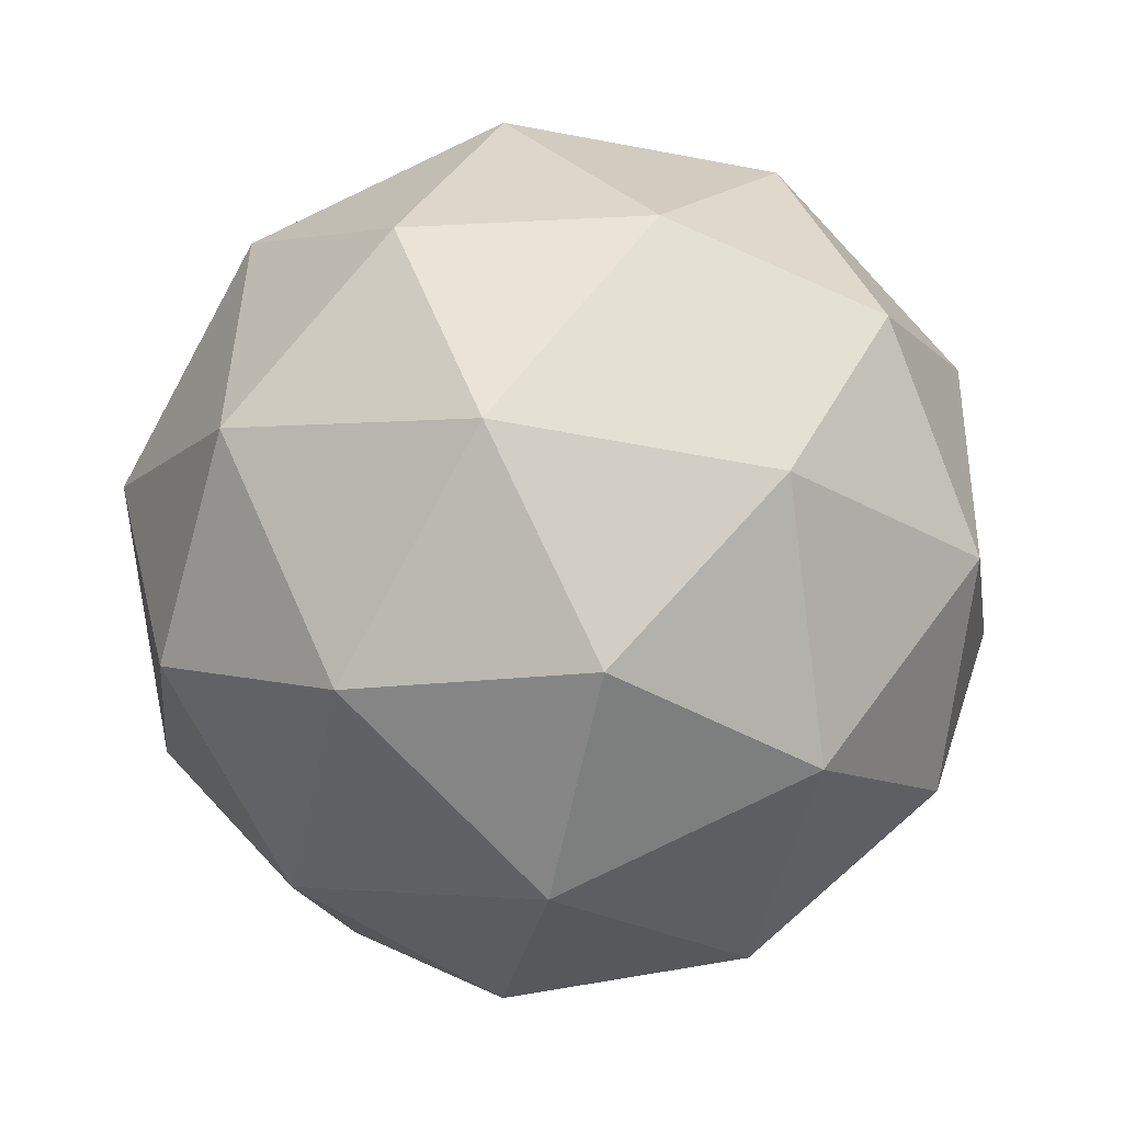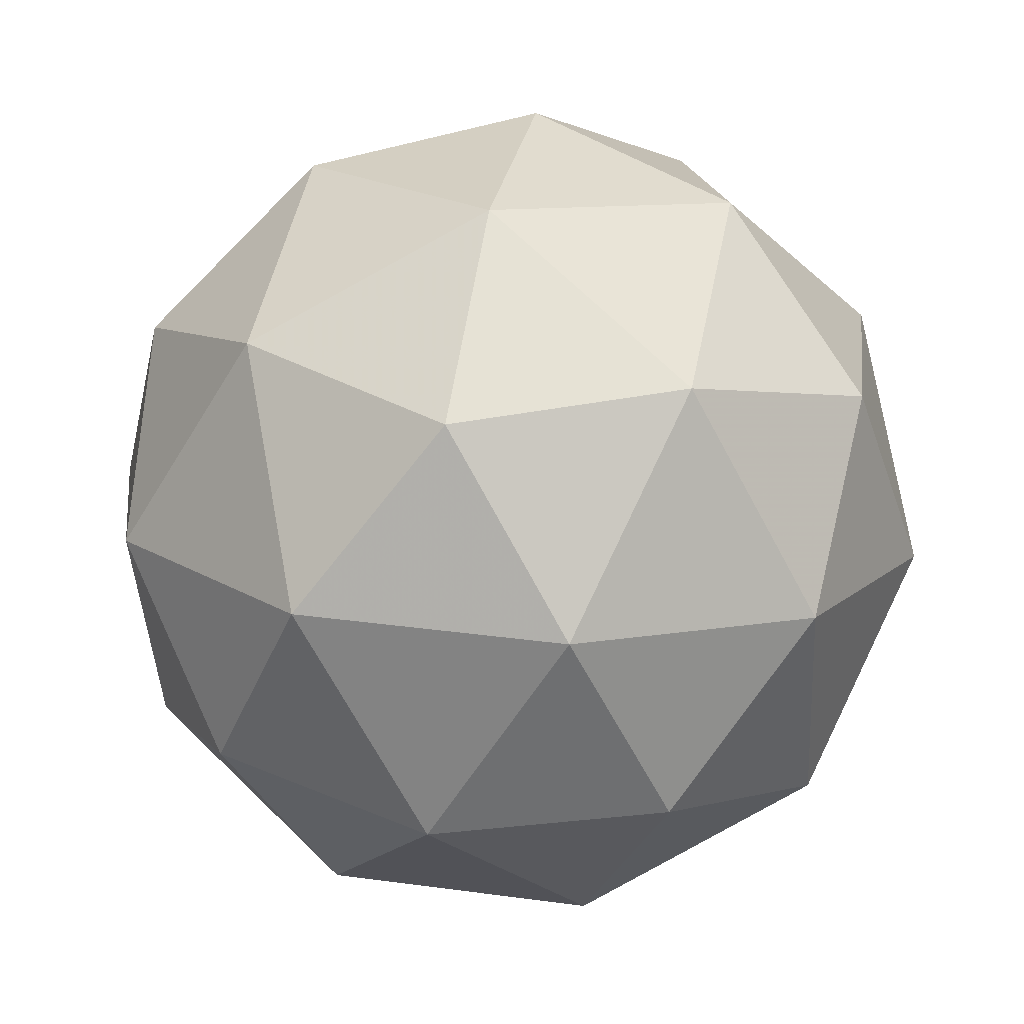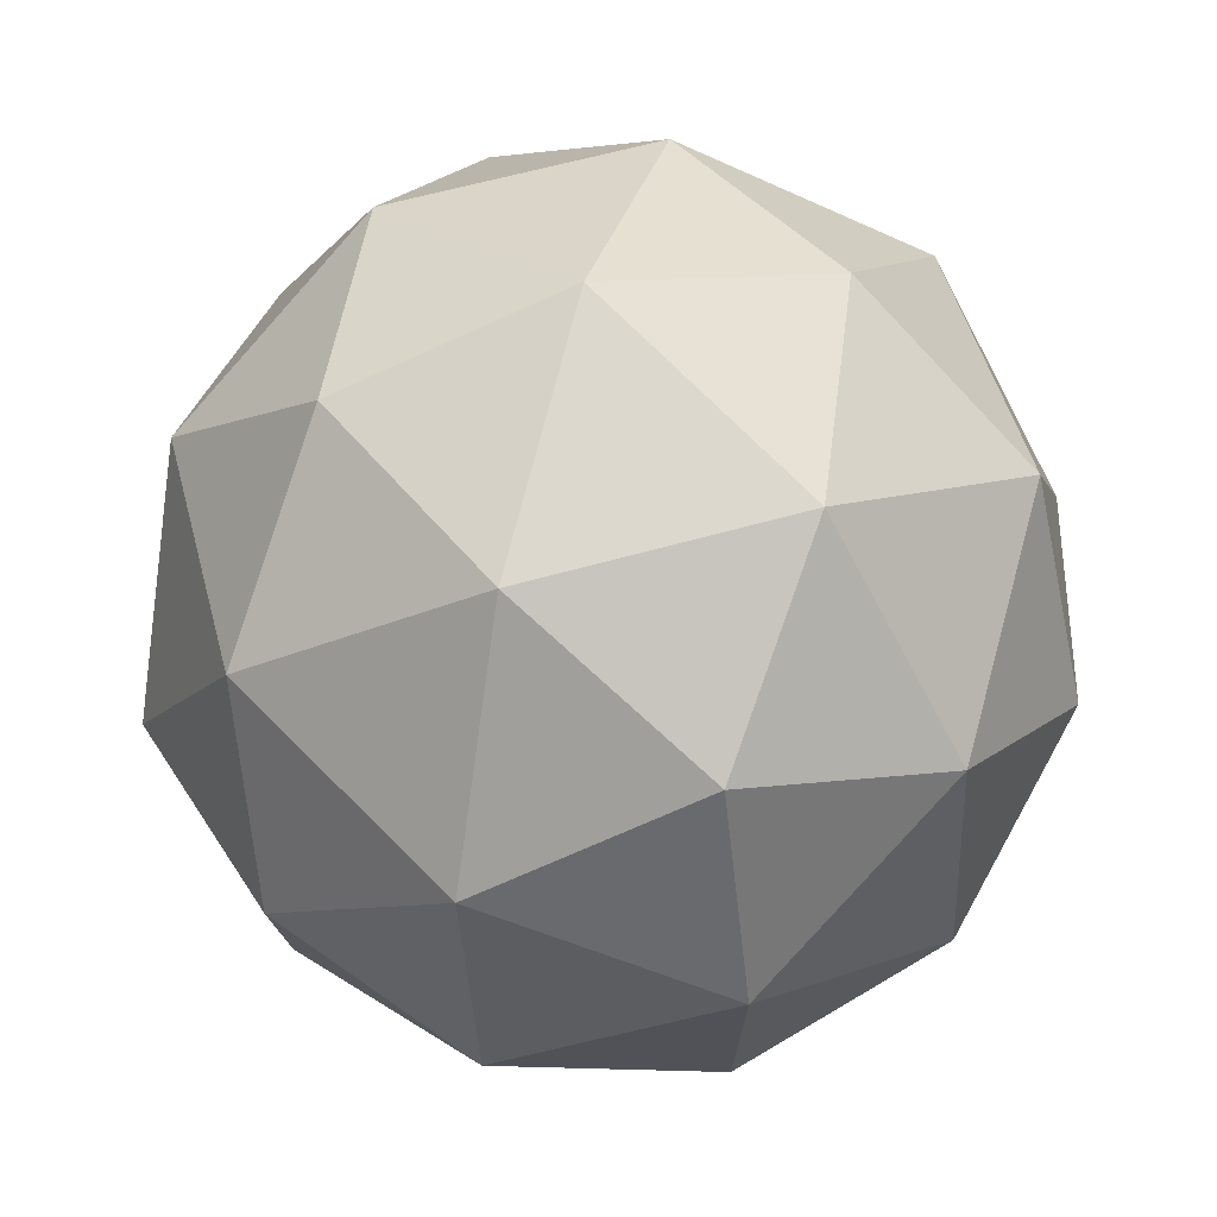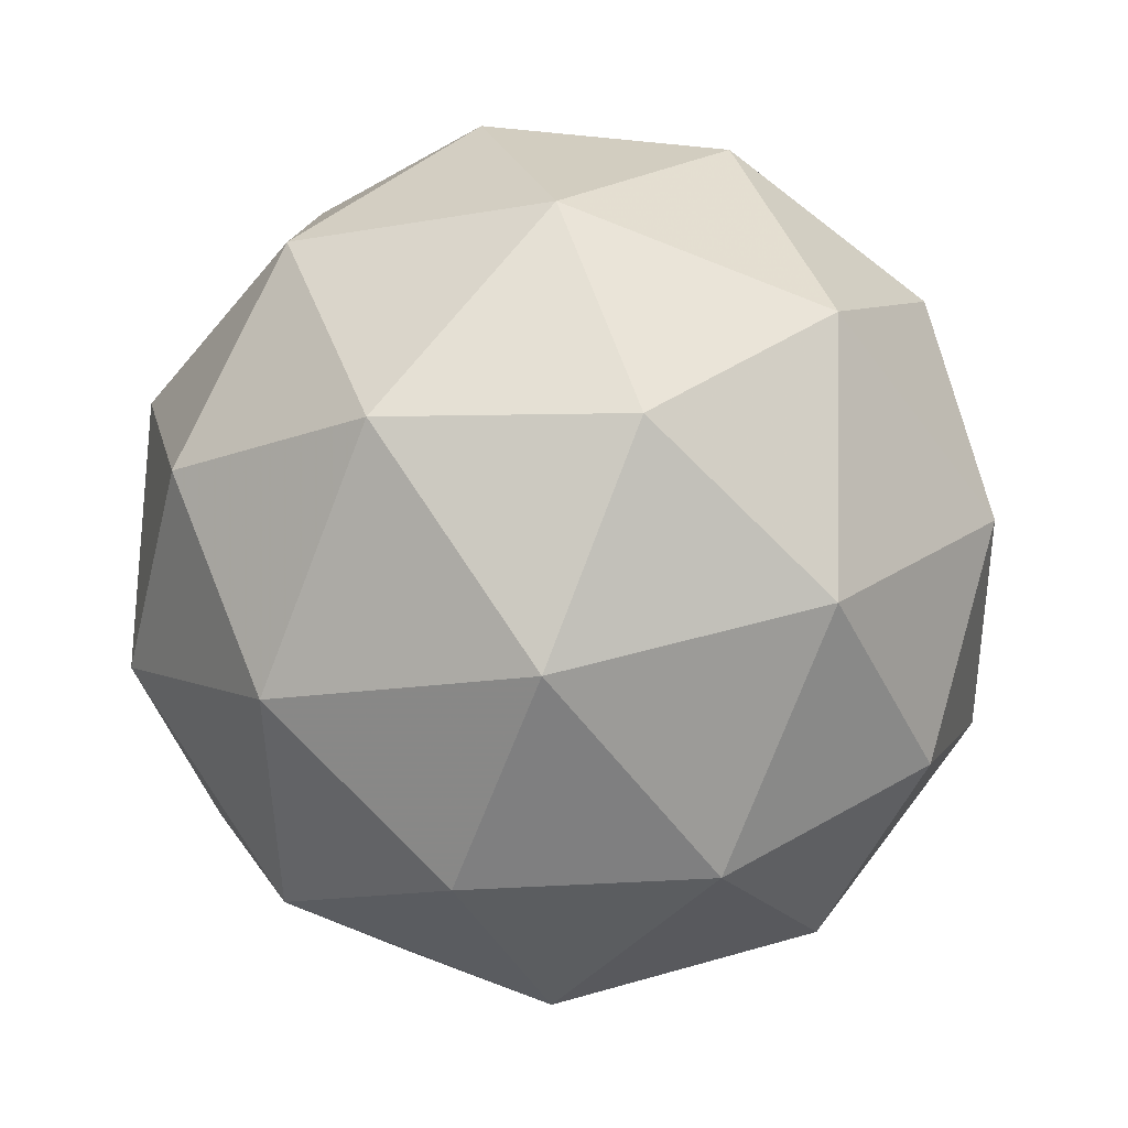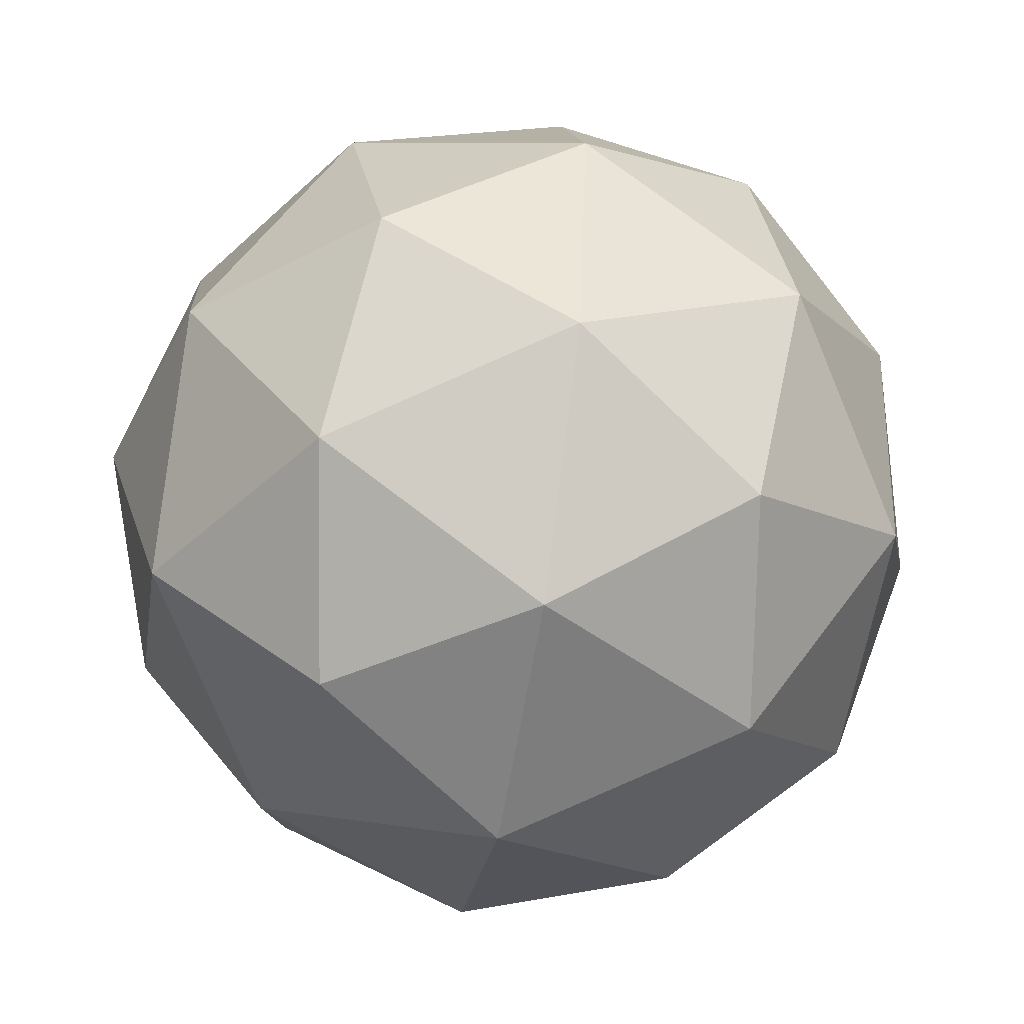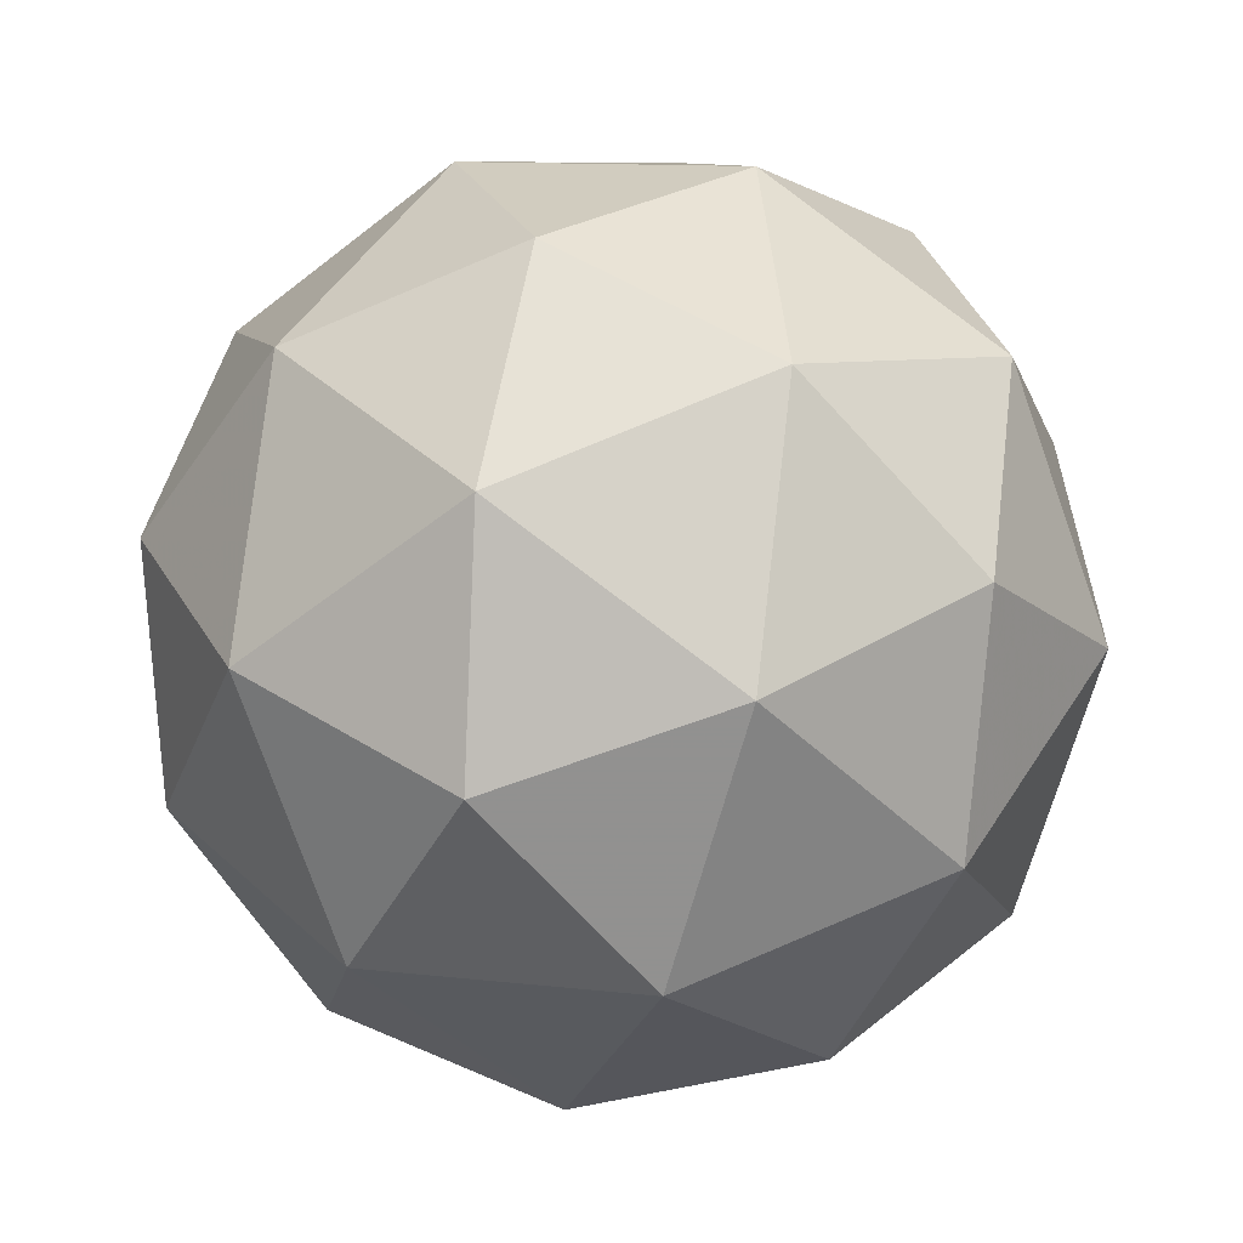
<metadata>
{"format":"obj","ext":"obj","renderer":"f3d","projection":"perspective","resolution":1024,"background":"white","views":[{"elev":-69.5,"azim":-173.7,"up":"+Z"},{"elev":54.4,"azim":164.7,"up":"+Y"},{"elev":16.4,"azim":-69.7,"up":"+Y"},{"elev":75.6,"azim":-70.9,"up":"+Z"},{"elev":-35.7,"azim":-157.2,"up":"+Y"},{"elev":46.3,"azim":138.8,"up":"+Z"}]}
</metadata>
<code>
v 87.86 -28.4 -109.6
v 87.81 -28.36 -109.6
v 87.78 -28.43 -109.6
v 87.82 -28.42 -109.7
v 87.87 -28.35 -109.7
v 87.86 -28.32 -109.6
v 87.73 -28.36 -109.6
v 87.74 -28.39 -109.7
v 87.79 -28.34 -109.7
v 87.82 -28.28 -109.7
v 87.78 -28.29 -109.6
v 87.74 -28.31 -109.7
v 87.82 -28.42 -109.6
v 87.84 -28.39 -109.6
v 87.79 -28.4 -109.6
v 87.84 -28.34 -109.6
v 87.87 -28.36 -109.6
v 87.84 -28.42 -109.6
v 87.8 -28.43 -109.6
v 87.87 -28.38 -109.6
v 87.85 -28.39 -109.7
v 87.88 -28.33 -109.6
v 87.79 -28.32 -109.6
v 87.83 -28.3 -109.6
v 87.75 -28.4 -109.6
v 87.76 -28.36 -109.6
v 87.77 -28.41 -109.7
v 87.75 -28.42 -109.6
v 87.83 -28.35 -109.7
v 87.8 -28.39 -109.7
v 87.85 -28.29 -109.6
v 87.85 -28.31 -109.7
v 87.75 -28.32 -109.6
v 87.72 -28.38 -109.6
v 87.76 -28.37 -109.7
v 87.81 -28.31 -109.7
v 87.8 -28.27 -109.6
v 87.72 -28.33 -109.6
v 87.75 -28.29 -109.6
v 87.73 -28.35 -109.7
v 87.76 -28.32 -109.7
v 87.78 -28.28 -109.7
f 1 14 13
f 2 14 16
f 1 13 18
f 1 18 20
f 1 20 17
f 2 16 23
f 3 15 25
f 4 19 27
f 5 21 29
f 6 22 31
f 2 23 26
f 3 25 28
f 4 27 30
f 5 29 32
f 6 31 24
f 7 33 38
f 8 34 40
f 9 35 41
f 10 36 42
f 11 37 39
f 39 42 12
f 39 37 42
f 37 10 42
f 42 41 12
f 42 36 41
f 36 9 41
f 41 40 12
f 41 35 40
f 35 8 40
f 40 38 12
f 40 34 38
f 34 7 38
f 38 39 12
f 38 33 39
f 33 11 39
f 24 37 11
f 24 31 37
f 31 10 37
f 32 36 10
f 32 29 36
f 29 9 36
f 30 35 9
f 30 27 35
f 27 8 35
f 28 34 8
f 28 25 34
f 25 7 34
f 26 33 7
f 26 23 33
f 23 11 33
f 31 32 10
f 31 22 32
f 22 5 32
f 29 30 9
f 29 21 30
f 21 4 30
f 27 28 8
f 27 19 28
f 19 3 28
f 25 26 7
f 25 15 26
f 15 2 26
f 23 24 11
f 23 16 24
f 16 6 24
f 17 22 6
f 17 20 22
f 20 5 22
f 20 21 5
f 20 18 21
f 18 4 21
f 18 19 4
f 18 13 19
f 13 3 19
f 16 17 6
f 16 14 17
f 14 1 17
f 13 15 3
f 13 14 15
f 14 2 15

</code>
